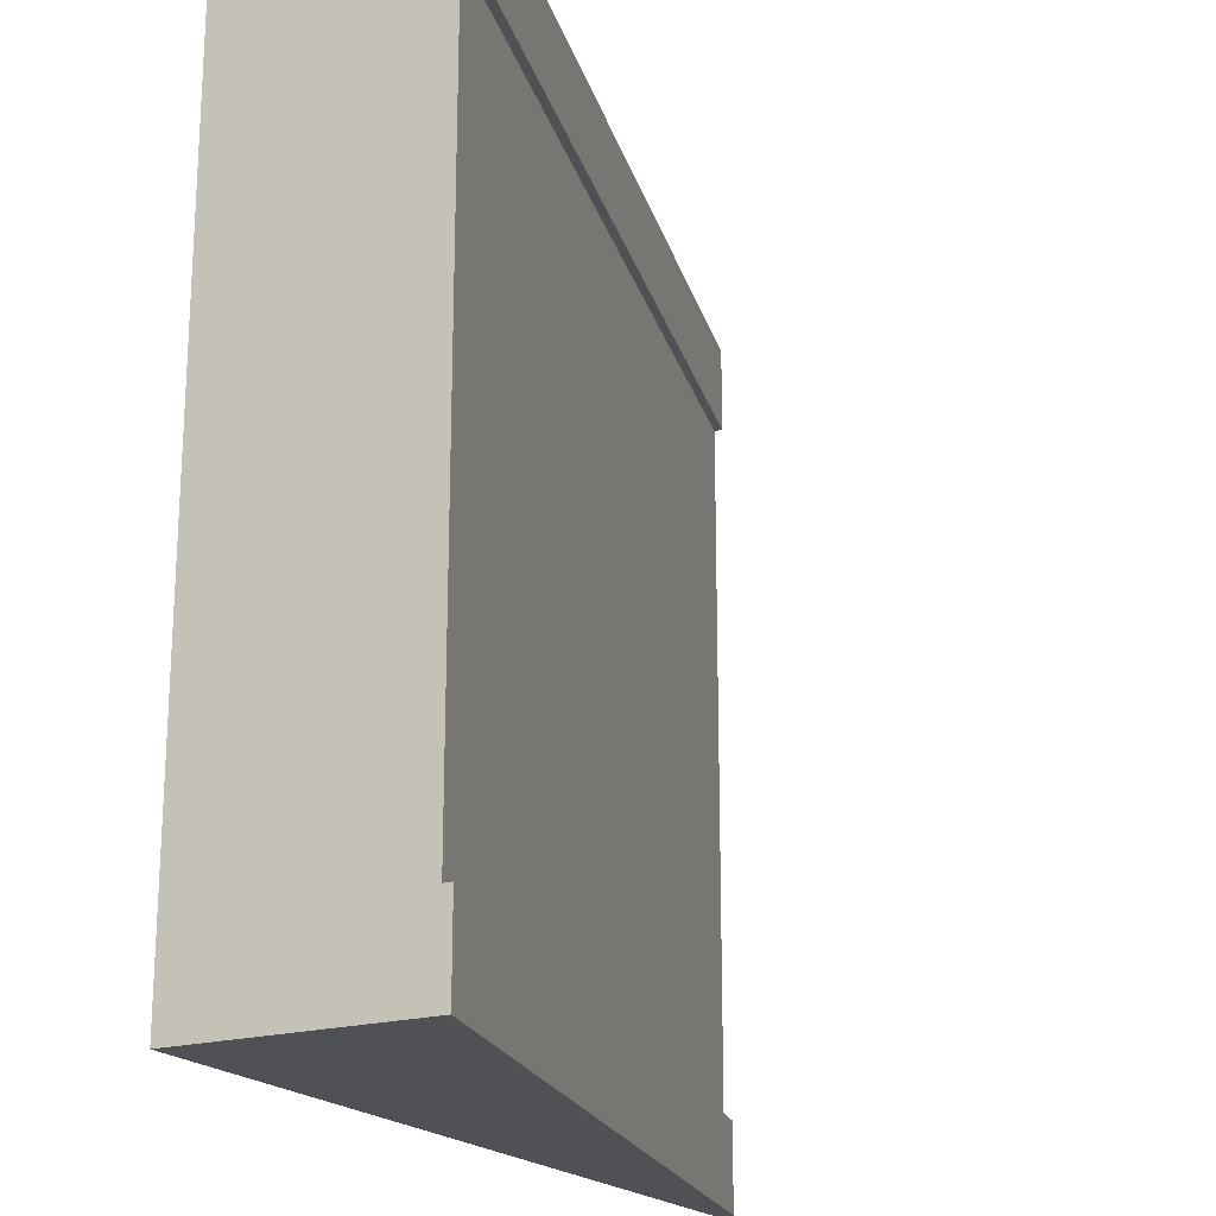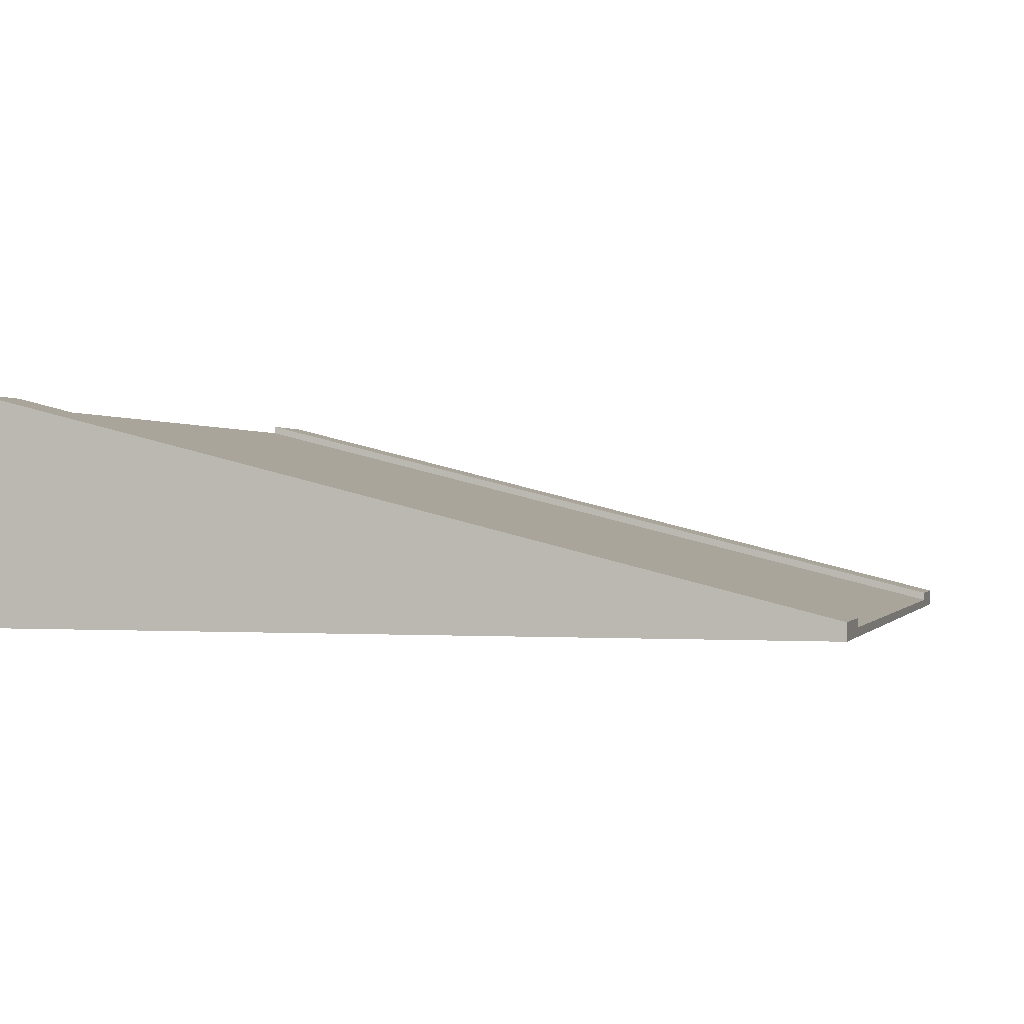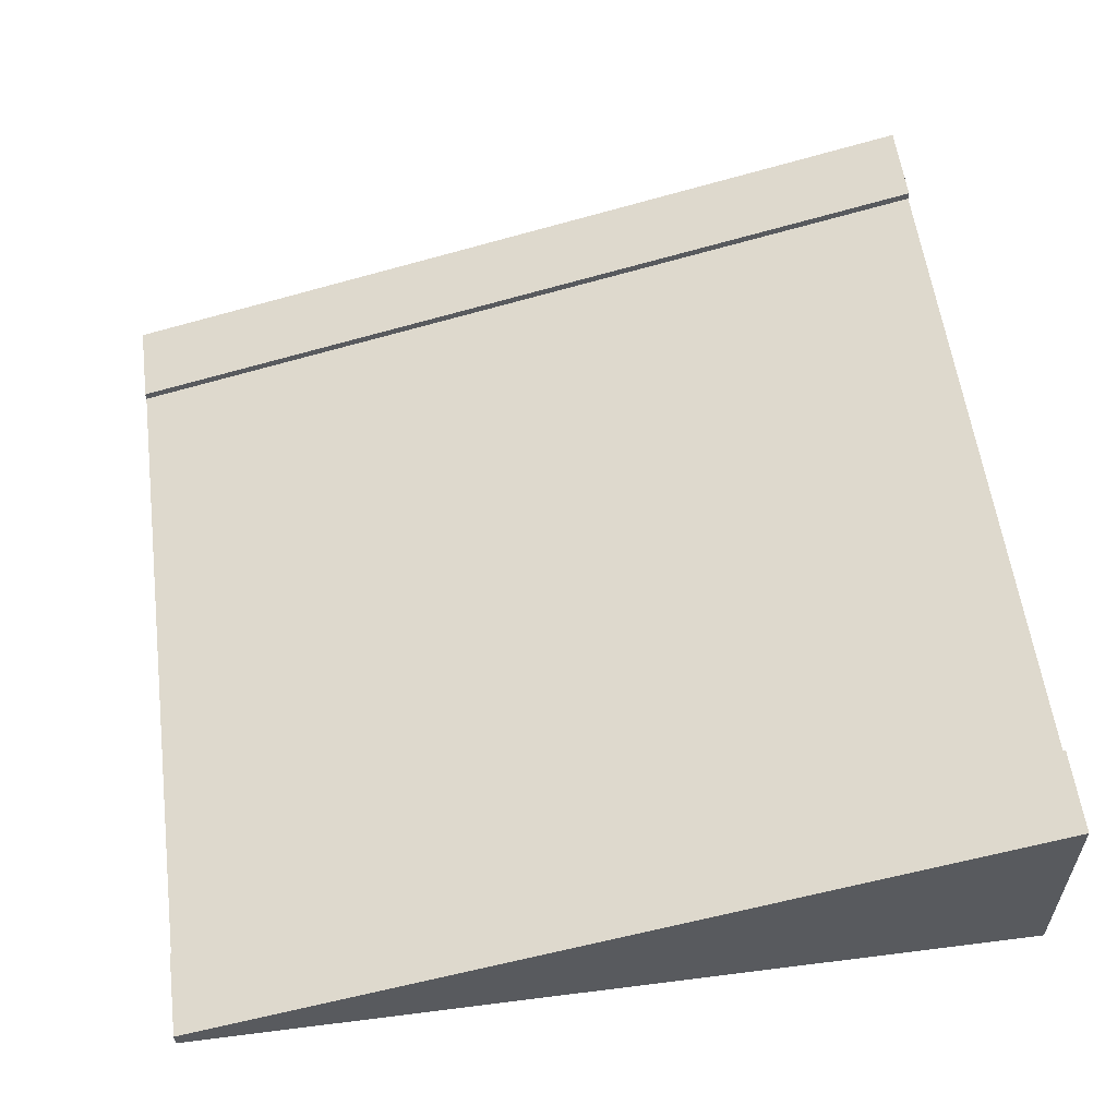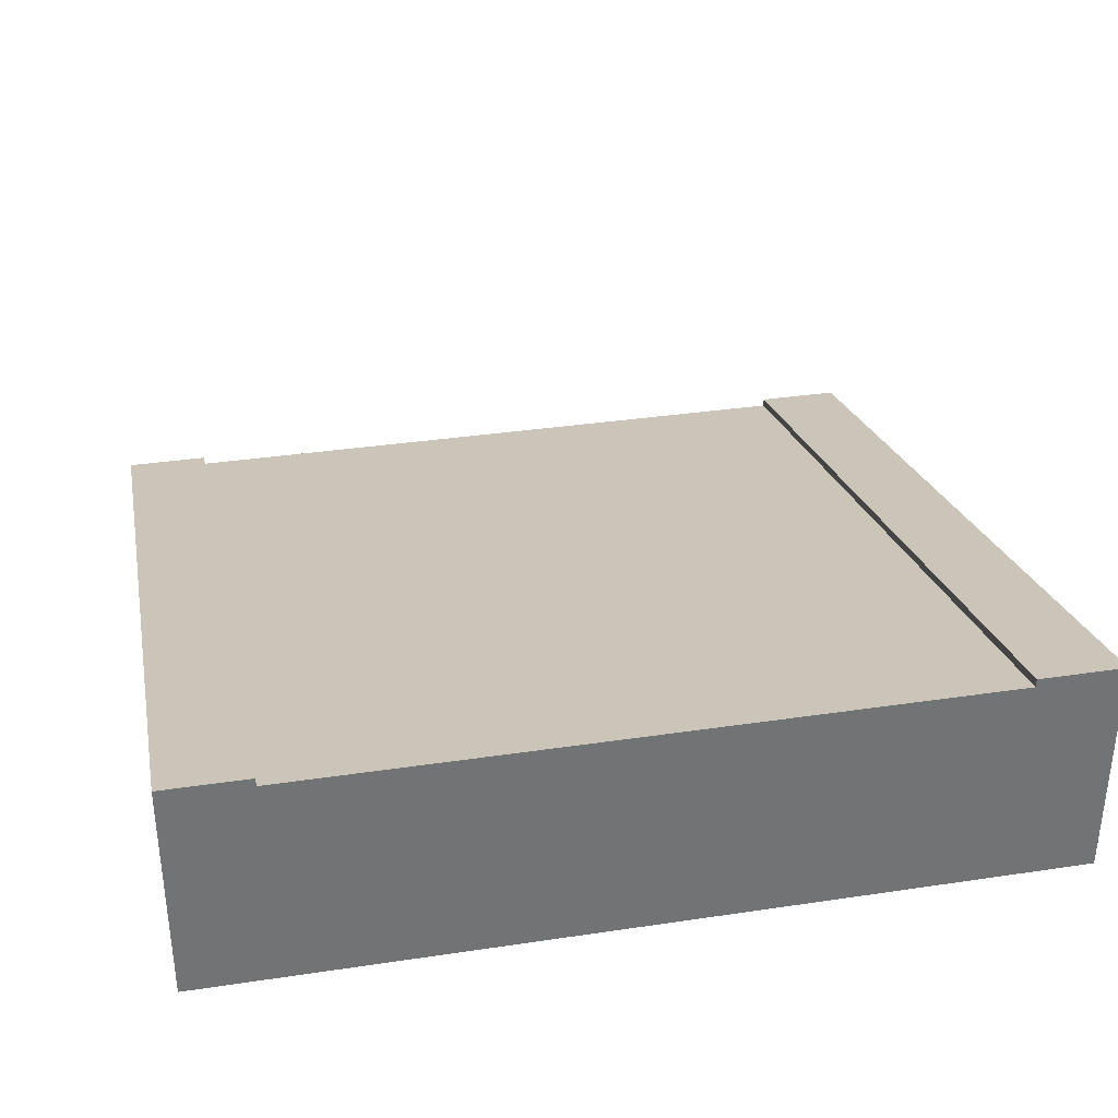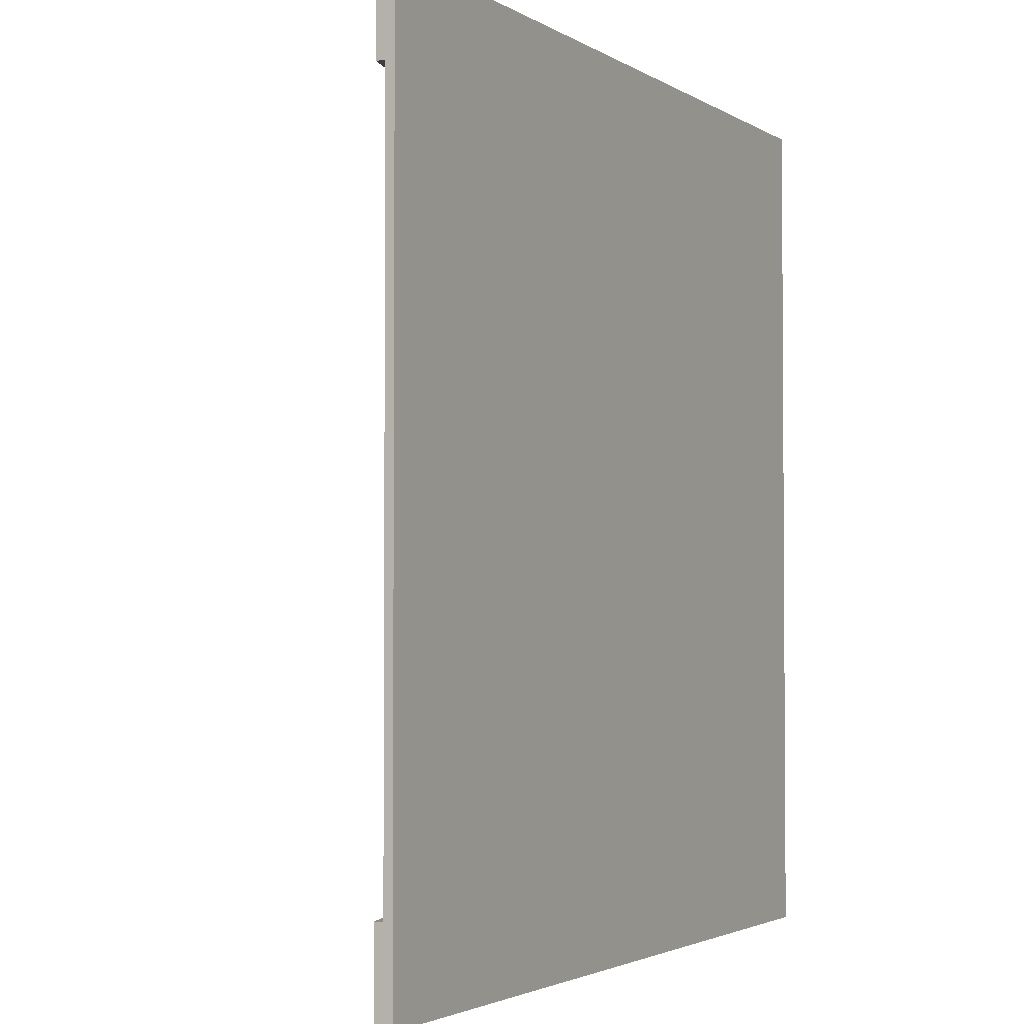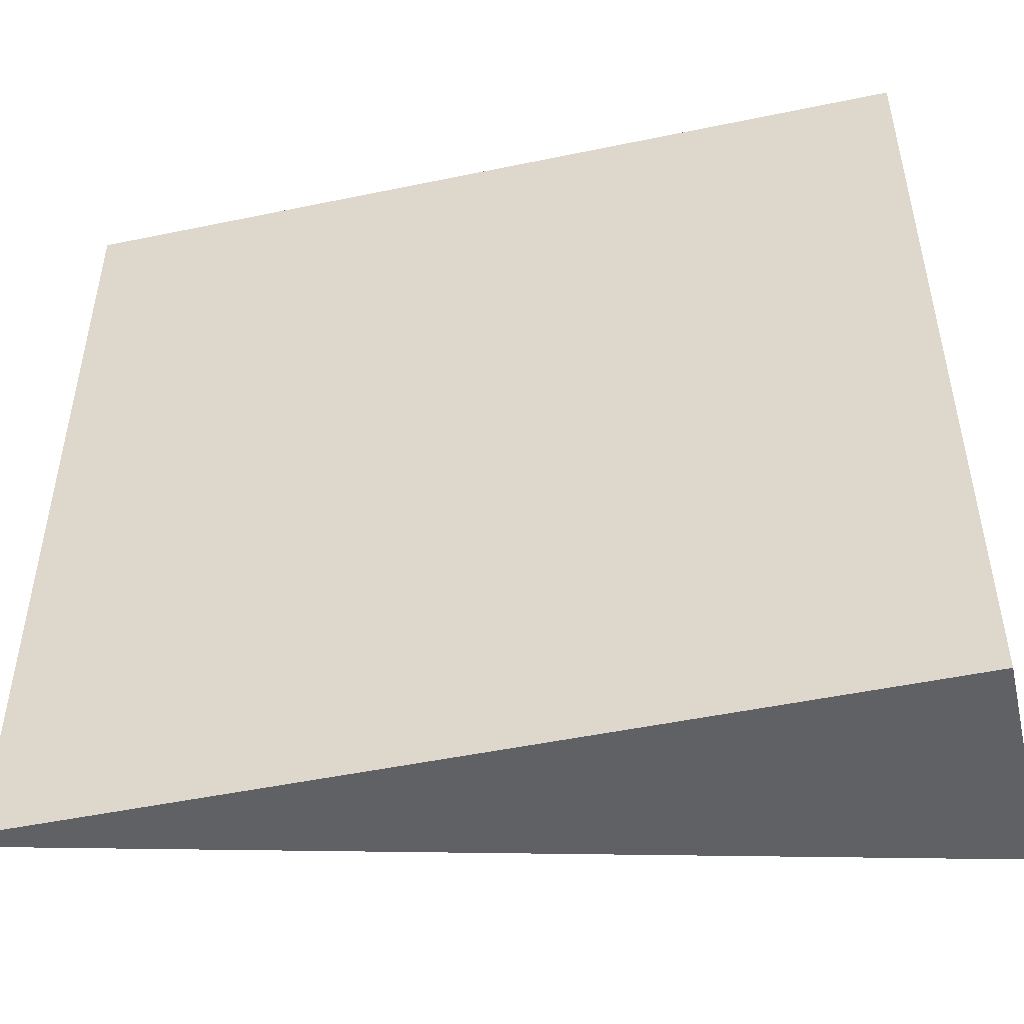
<metadata>
{"format":"obj","ext":"obj","renderer":"f3d","projection":"perspective","resolution":1024,"background":"white","views":[{"elev":-20.0,"azim":117.9,"up":"+Z"},{"elev":-0.2,"azim":-164.0,"up":"+Y"},{"elev":57.5,"azim":-7.5,"up":"+Y"},{"elev":34.7,"azim":78.7,"up":"+Y"},{"elev":-2.6,"azim":-62.7,"up":"+Z"},{"elev":-49.2,"azim":13.0,"up":"+Z"}]}
</metadata>
<code>
o road_slant
v -0.5 0 -0.5
v -0.5 0.01 -0.4
v -0.5 0.02 -0.5
v -0.5 -0 0.5
v -0.5 0.01 -0.3
v -0.5 0.01 -0.01
v -0.5 0.01 0.01
v -0.5 0.01 0.3
v -0.5 0.01 0.4
v -0.5 0.02 0.4
v -0.5 0.02 0.5
v -0.5 0.02 -0.4
v 0.5 0.27 0.5
v 0.5 0.27 0.4
v 0.5 -0 0.5
v 0.5 0 -0.5
v 0.5 0.27 -0.5
v 0.5 0.26 0.4
v 0.5 0.27 -0.4
v 0.5 0.26 -0.4
v 0.5 0.26 0.3
v 0.5 0.26 0.01
v 0.5 0.26 -0.01
v 0.5 0.26 -0.3
f 1 2 3
f 2 1 4
f 2 4 5
f 5 4 6
f 6 4 7
f 7 4 8
f 8 4 9
f 9 4 10
f 10 4 11
f 12 3 2
f 10 13 14
f 13 10 11
f 13 4 15
f 4 13 11
f 3 16 1
f 16 3 17
f 10 18 9
f 18 10 14
f 4 16 15
f 16 4 1
f 3 19 17
f 19 3 12
f 20 12 2
f 12 20 19
f 13 18 14
f 15 18 13
f 15 21 18
f 15 22 21
f 15 23 22
f 15 24 23
f 15 20 24
f 16 20 15
f 16 19 20
f 19 16 17
f 2 24 20
f 24 2 5
f 8 18 21
f 18 8 9
f 6 22 23
f 22 6 7
f 5 23 24
f 23 5 6
f 22 8 21
f 8 22 7

</code>
